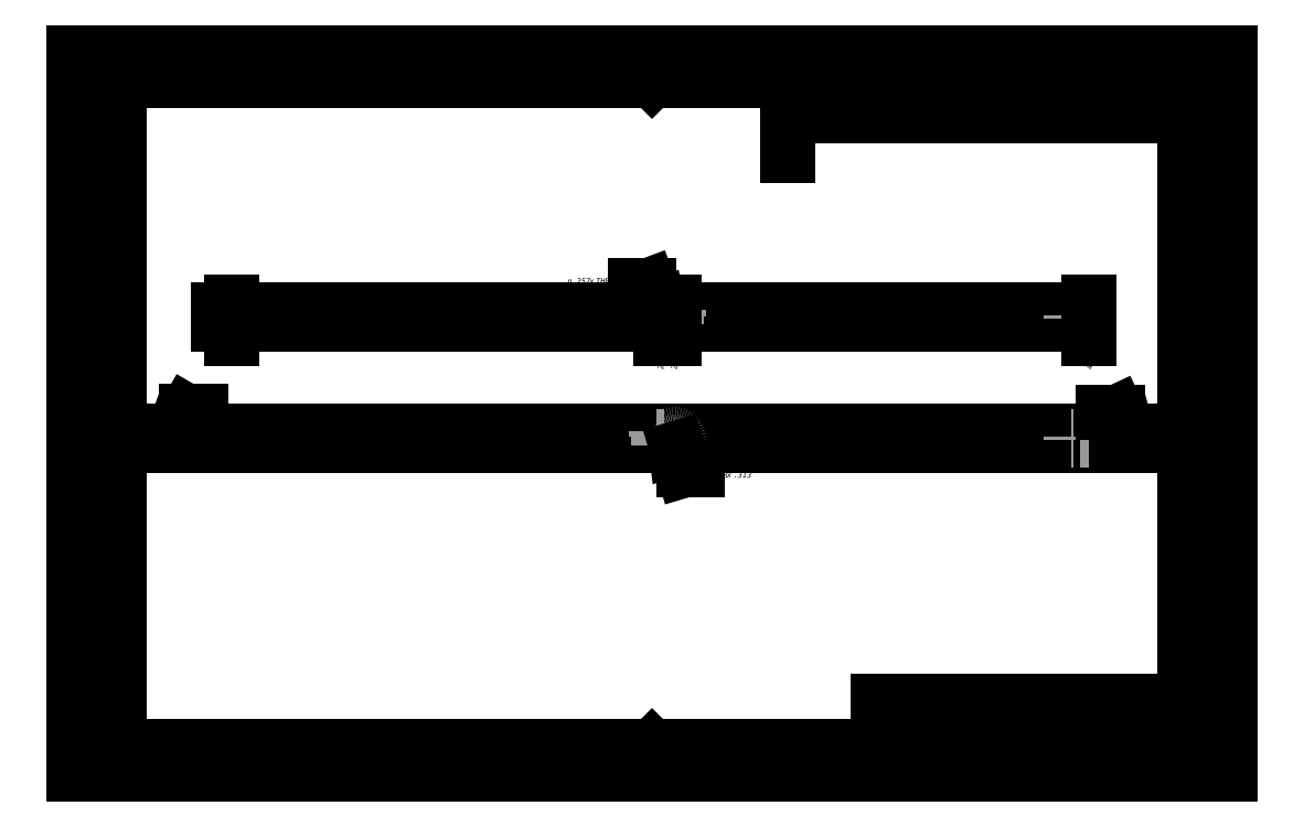
<metadata>
{"format":"dxf","ext":"dxf","renderer":"ezdxf+matplotlib","layout":"modelspace","background":"white","min_lineweight":24,"dpi":150}
</metadata>
<code>
0
SECTION
2
ENTITIES
0
LINE
8
VISIBLE
10
14.56
20
5.25
30
0
11
14.56
21
5.063
31
0
0
LINE
8
VISIBLE
10
14.56
20
5.063
30
0
11
2.681
21
5.063
31
0
0
CIRCLE
8
VISIBLE
10
8.806
20
5.157
30
0
40
0.03213
0
LINE
8
VISIBLE
10
2.681
20
5.25
30
0
11
14.56
21
5.25
31
0
0
LINE
8
VISIBLE
10
2.681
20
5.063
30
0
11
2.681
21
5.25
31
0
0
LINE
8
HIDDEN
10
8.564
20
5.172
30
0
11
8.673
21
5.172
31
0
0
CIRCLE
8
HIDDEN
10
8.806
20
5.157
30
0
40
0.05469
0
LINE
8
HIDDEN
10
14.31
20
5.157
30
0
11
14.31
21
5.132
31
0
0
LINE
8
HIDDEN
10
14.31
20
5.181
30
0
11
14.31
21
5.157
31
0
0
LINE
8
HIDDEN
10
2.931
20
5.132
30
0
11
2.931
21
5.181
31
0
0
LINE
8
HIDDEN
10
8.564
20
5.25
30
0
11
8.564
21
5.172
31
0
0
LINE
8
HIDDEN
10
8.651
20
5.172
30
0
11
8.651
21
5.063
31
0
0
LINE
8
HIDDEN
10
2.681
20
5.132
30
0
11
2.931
21
5.132
31
0
0
LINE
8
HIDDEN
10
14.56
20
5.132
30
0
11
14.31
21
5.132
31
0
0
LINE
8
HIDDEN
10
14.56
20
5.181
30
0
11
14.31
21
5.181
31
0
0
LINE
8
HIDDEN
10
8.586
20
5.172
30
0
11
8.586
21
5.063
31
0
0
LINE
8
HIDDEN
10
8.673
20
5.25
30
0
11
8.673
21
5.172
31
0
0
LINE
8
HIDDEN
10
2.681
20
5.181
30
0
11
2.931
21
5.181
31
0
0
LINE
8
CENTER
10
2.791
20
5.157
30
0
11
2.821
21
5.157
31
0
0
LINE
8
CENTER
10
2.761
20
5.157
30
0
11
2.621
21
5.157
31
0
0
LINE
8
CENTER
10
2.851
20
5.157
30
0
11
2.991
21
5.157
31
0
0
DIMENSION
8
DIMENSIONS
280
     0
2
D1
10
2.681
20
5.063
30
0
11
10.97
21
10.22
31
0
70
    38
1
<>
71
     5
42
-1
73
     0
74
     0
75
     0
53
360
3
Standard
13
2.681
23
5.063
33
0
14
10.97
24
10.22
34
0
0
DIMENSION
8
DIMENSIONS
280
     0
2
D2
10
2.681
20
5.063
30
0
11
10.97
21
10.31
31
0
70
    38
1
<>
71
     5
42
-1
73
     0
74
     0
75
     0
53
360
3
Standard
13
2.621
23
5.157
33
0
14
10.97
24
10.31
34
0
0
DIMENSION
8
DIMENSIONS
280
     0
2
D3
10
2.681
20
5.063
30
0
11
10.97
21
10.41
31
0
70
    38
1
<>
71
     5
42
-1
73
     0
74
     0
75
     0
53
360
3
Standard
13
2.681
23
5.25
33
0
14
10.97
24
10.41
34
0
0
MTEXT
8
CONTINUOUS
10
9.175
20
4.715
30
0
40
0.07755
41
0
46
0
71
     4
72
     1
3
{\fAlibre Symbols|b0|i0|c0|p0;\C7;n}{\fArial|b0|i0|c0|p0;\C7;0.257 }{\fAlibre Symbols|b0|i0|c0|p0;\C7;x}{\fArial|b0|i0|c0|p0;\C7; THRU}{\fArial|b0|i0|c0|p0;\C7;\P}{\fAlibre Symbols|b0|i0|c0|p0;\C7;vn}{\fArial|b0|i0|c0|p0;\C7;0.438 }{\fAlibre Symbols|b0
1
|i0|c0|p0;\C7;x}{\fArial|b0|i0|c0|p0;\C7; 0.313}{\fMicrosoft Sans Serif|b0|i0|c0|p0;\C7;\H0.9444x;}
73
     1
44
1
0
LINE
8
CONTINUOUS
10
8.938
20
4.715
30
0
11
9.125
21
4.715
31
0
0
LINE
8
CONTINUOUS
10
8.847
20
5.018
30
0
11
8.847
21
5.018
31
0
0
LINE
8
CONTINUOUS
10
8.847
20
5.018
30
0
11
8.938
21
4.715
31
0
0
LWPOLYLINE
8
CONTINUOUS
90
        4
70
     0
43
0
10
8.822
20
5.104
10
8.862
20
5.022
10
8.833
20
5.014
10
8.822
20
5.104
0
HATCH
8
0
10
0
20
0
30
0
210
0
220
0
230
1
2
SOLID
70
     1
71
     0
91
        1
92
        0
93
        3
72
     1
10
8.833
20
5.014
11
8.822
21
5.104
72
     1
10
8.822
20
5.104
11
8.862
21
5.022
72
     1
10
8.862
20
5.022
11
8.833
21
5.014
97
        0
75
     0
76
     1
98
        0
0
LINE
8
VISIBLE
10
14.56
20
6.93
30
0
11
14.56
21
6.742
31
0
0
LINE
8
VISIBLE
10
14.56
20
6.93
30
0
11
2.681
21
6.93
31
0
0
CIRCLE
8
VISIBLE
10
8.619
20
6.836
30
0
40
0.03213
0
CIRCLE
8
VISIBLE
10
8.619
20
6.836
30
0
40
0.05469
0
LINE
8
VISIBLE
10
2.681
20
6.742
30
0
11
14.56
21
6.742
31
0
0
LINE
8
VISIBLE
10
2.681
20
6.93
30
0
11
2.681
21
6.742
31
0
0
LINE
8
HIDDEN
10
8.751
20
6.852
30
0
11
8.861
21
6.852
31
0
0
LINE
8
HIDDEN
10
14.31
20
6.861
30
0
11
14.31
21
6.812
31
0
0
LINE
8
HIDDEN
10
2.931
20
6.836
30
0
11
2.931
21
6.861
31
0
0
LINE
8
HIDDEN
10
2.931
20
6.812
30
0
11
2.931
21
6.836
31
0
0
LINE
8
HIDDEN
10
8.751
20
6.93
30
0
11
8.751
21
6.852
31
0
0
LINE
8
HIDDEN
10
14.56
20
6.812
30
0
11
14.31
21
6.812
31
0
0
LINE
8
HIDDEN
10
8.861
20
6.93
30
0
11
8.861
21
6.852
31
0
0
LINE
8
HIDDEN
10
2.681
20
6.861
30
0
11
2.931
21
6.861
31
0
0
LINE
8
HIDDEN
10
8.838
20
6.852
30
0
11
8.838
21
6.742
31
0
0
LINE
8
HIDDEN
10
8.774
20
6.852
30
0
11
8.774
21
6.742
31
0
0
LINE
8
HIDDEN
10
2.681
20
6.812
30
0
11
2.931
21
6.812
31
0
0
LINE
8
HIDDEN
10
14.56
20
6.861
30
0
11
14.31
21
6.861
31
0
0
LINE
8
CENTER
10
2.791
20
6.836
30
0
11
2.821
21
6.836
31
0
0
LINE
8
CENTER
10
2.761
20
6.836
30
0
11
2.621
21
6.836
31
0
0
LINE
8
CENTER
10
2.851
20
6.836
30
0
11
2.991
21
6.836
31
0
0
LINE
8
CENTER
10
8.806
20
6.876
30
0
11
8.806
21
6.906
31
0
0
LINE
8
CENTER
10
8.806
20
6.846
30
0
11
8.806
21
6.792
31
0
0
LINE
8
CENTER
10
8.806
20
6.936
30
0
11
8.806
21
6.99
31
0
0
DIMENSION
8
DIMENSIONS
280
     0
2
D4
10
2.681
20
6.742
30
0
11
11.3
21
13.27
31
0
70
    38
1
<>
71
     5
42
-1
73
     0
74
     0
75
     0
53
90
3
Standard
13
2.681
23
6.742
33
0
14
11.3
24
13.27
34
0
0
DIMENSION
8
DIMENSIONS
280
     0
2
D5
10
2.681
20
6.742
30
0
11
17.24
21
13.21
31
0
70
    38
1
<>
71
     5
42
-1
73
     0
74
     0
75
     0
53
90
3
Standard
13
8.619
23
6.836
33
0
14
17.24
24
13.21
34
0
0
DIMENSION
8
DIMENSIONS
280
     0
2
D6
10
2.681
20
6.742
30
0
11
17.42
21
13.21
31
0
70
    38
1
<>
71
     5
42
-1
73
     0
74
     0
75
     0
53
90
3
Standard
13
8.806
23
6.792
33
0
14
17.42
24
13.21
34
0
0
DIMENSION
8
DIMENSIONS
280
     0
2
D7
10
2.681
20
6.742
30
0
11
23.17
21
13.21
31
0
70
    38
1
<>
71
     5
42
-1
73
     0
74
     0
75
     0
53
90
3
Standard
13
14.56
23
6.742
33
0
14
23.17
24
13.21
34
0
0
DIMENSION
8
DIMENSIONS
280
     0
2
D8
10
2.681
20
6.742
30
0
11
10.91
21
13.67
31
0
70
    38
1
<>
71
     5
42
-1
73
     0
74
     0
75
     0
53
360
3
Standard
13
2.681
23
6.742
33
0
14
10.91
24
13.67
34
0
0
DIMENSION
8
DIMENSIONS
280
     0
2
D9
10
2.681
20
6.742
30
0
11
10.91
21
13.77
31
0
70
    38
1
<>
71
     5
42
-1
73
     0
74
     0
75
     0
53
360
3
Standard
13
2.621
23
6.836
33
0
14
10.91
24
13.77
34
0
0
DIMENSION
8
DIMENSIONS
280
     0
2
D10
10
2.681
20
6.742
30
0
11
10.91
21
13.86
31
0
70
    38
1
<>
71
     5
42
-1
73
     0
74
     0
75
     0
53
360
3
Standard
13
2.681
23
6.93
33
0
14
10.91
24
13.86
34
0
0
MTEXT
8
CONTINUOUS
10
7.33
20
7.271
30
0
40
0.07755
41
0
46
0
71
     4
72
     1
3
{\fAlibre Symbols|b0|i0|c0|p0;\C7;n}{\fArial|b0|i0|c0|p0;\C7;0.257 }{\fAlibre Symbols|b0|i0|c0|p0;\C7;x}{\fArial|b0|i0|c0|p0;\C7; THRU}{\fArial|b0|i0|c0|p0;\C7;\P}{\fAlibre Symbols|b0|i0|c0|p0;\C7;vn}{\fArial|b0|i0|c0|p0;\C7;0.438 }{\fAlibre Symbols|b0
1
|i0|c0|p0;\C7;x}{\fArial|b0|i0|c0|p0;\C7; 0.313}{\fMicrosoft Sans Serif|b0|i0|c0|p0;\C7;\H0.9444x;}
73
     1
44
1
0
LINE
8
CONTINUOUS
10
8.455
20
7.271
30
0
11
8.268
21
7.271
31
0
0
LINE
8
CONTINUOUS
10
8.568
20
6.972
30
0
11
8.568
21
6.972
31
0
0
LINE
8
CONTINUOUS
10
8.568
20
6.972
30
0
11
8.455
21
7.271
31
0
0
LWPOLYLINE
8
CONTINUOUS
90
        4
70
     0
43
0
10
8.599
20
6.887
10
8.554
20
6.966
10
8.582
20
6.977
10
8.599
20
6.887
0
HATCH
8
0
10
0
20
0
30
0
210
0
220
0
230
1
2
SOLID
70
     1
71
     0
91
        1
92
        0
93
        3
72
     1
10
8.582
20
6.977
11
8.599
21
6.887
72
     1
10
8.599
20
6.887
11
8.554
21
6.966
72
     1
10
8.554
20
6.966
11
8.582
21
6.977
97
        0
75
     0
76
     1
98
        0
0
LINE
8
VISIBLE
10
15.2
20
5.063
30
0
11
15.2
21
5.25
31
0
0
LINE
8
VISIBLE
10
15.01
20
5.25
30
0
11
15.01
21
5.063
31
0
0
CIRCLE
8
VISIBLE
10
15.11
20
5.157
30
0
40
0.0245
0
LINE
8
VISIBLE
10
15.2
20
5.25
30
0
11
15.01
21
5.25
31
0
0
LINE
8
VISIBLE
10
15.2
20
5.063
30
0
11
15.01
21
5.063
31
0
0
MTEXT
8
CONTINUOUS
10
13.66
20
5.516
30
0
40
0.07755
41
0
46
0
71
     4
72
     1
1
{\fArial|b0|i0|c0|p0;\C7;1/4-20 UNC }{\fAlibre Symbols|b0|i0|c0|p0;\C7;x}{\fArial|b0|i0|c0|p0;\C7; 1}{\fMicrosoft Sans Serif|b0|i0|c0|p0;\C7;\H0.9444x;}
73
     1
44
1
0
LINE
8
CONTINUOUS
10
14.94
20
5.516
30
0
11
14.75
21
5.516
31
0
0
LINE
8
CONTINUOUS
10
15.06
20
5.26
30
0
11
15.06
21
5.26
31
0
0
LINE
8
CONTINUOUS
10
15.06
20
5.26
30
0
11
14.94
21
5.516
31
0
0
LWPOLYLINE
8
CONTINUOUS
90
        4
70
     0
43
0
10
15.1
20
5.179
10
15.05
20
5.254
10
15.07
20
5.267
10
15.1
20
5.179
0
HATCH
8
0
10
0
20
0
30
0
210
0
220
0
230
1
2
SOLID
70
     1
71
     0
91
        1
92
        0
93
        3
72
     1
10
15.07
20
5.267
11
15.1
21
5.179
72
     1
10
15.1
20
5.179
11
15.05
21
5.254
72
     1
10
15.05
20
5.254
11
15.07
21
5.267
97
        0
75
     0
76
     1
98
        0
0
CIRCLE
8
VISIBLE
10
1.844
20
5.157
30
0
40
0.0245
0
LINE
8
VISIBLE
10
1.75
20
5.25
30
0
11
1.937
21
5.25
31
0
0
LINE
8
VISIBLE
10
1.75
20
5.25
30
0
11
1.75
21
5.063
31
0
0
LINE
8
VISIBLE
10
1.75
20
5.063
30
0
11
1.937
21
5.063
31
0
0
LINE
8
VISIBLE
10
1.937
20
5.063
30
0
11
1.937
21
5.25
31
0
0
MTEXT
8
CONTINUOUS
10
2.293
20
5.524
30
0
40
0.07755
41
0
46
0
71
     4
72
     1
1
{\fArial|b0|i0|c0|p0;\C7;1/4-20 UNC }{\fAlibre Symbols|b0|i0|c0|p0;\C7;x}{\fArial|b0|i0|c0|p0;\C7; 1}{\fMicrosoft Sans Serif|b0|i0|c0|p0;\C7;\H0.9444x;}
73
     1
44
1
0
LINE
8
CONTINUOUS
10
2.057
20
5.524
30
0
11
2.244
21
5.524
31
0
0
LINE
8
CONTINUOUS
10
1.901
20
5.256
30
0
11
1.901
21
5.256
31
0
0
LINE
8
CONTINUOUS
10
1.901
20
5.256
30
0
11
2.057
21
5.524
31
0
0
LWPOLYLINE
8
CONTINUOUS
90
        4
70
     0
43
0
10
1.856
20
5.178
10
1.888
20
5.263
10
1.914
20
5.248
10
1.856
20
5.178
0
HATCH
8
0
10
0
20
0
30
0
210
0
220
0
230
1
2
SOLID
70
     1
71
     0
91
        1
92
        0
93
        3
72
     1
10
1.914
20
5.248
11
1.856
21
5.178
72
     1
10
1.856
20
5.178
11
1.888
21
5.263
72
     1
10
1.888
20
5.263
11
1.914
21
5.248
97
        0
75
     0
76
     1
98
        0
0
INSERT
8
CONTINUOUS
2
BLOCK24
10
0
20
0
30
0
0
ENDSEC
0
EOF

</code>
